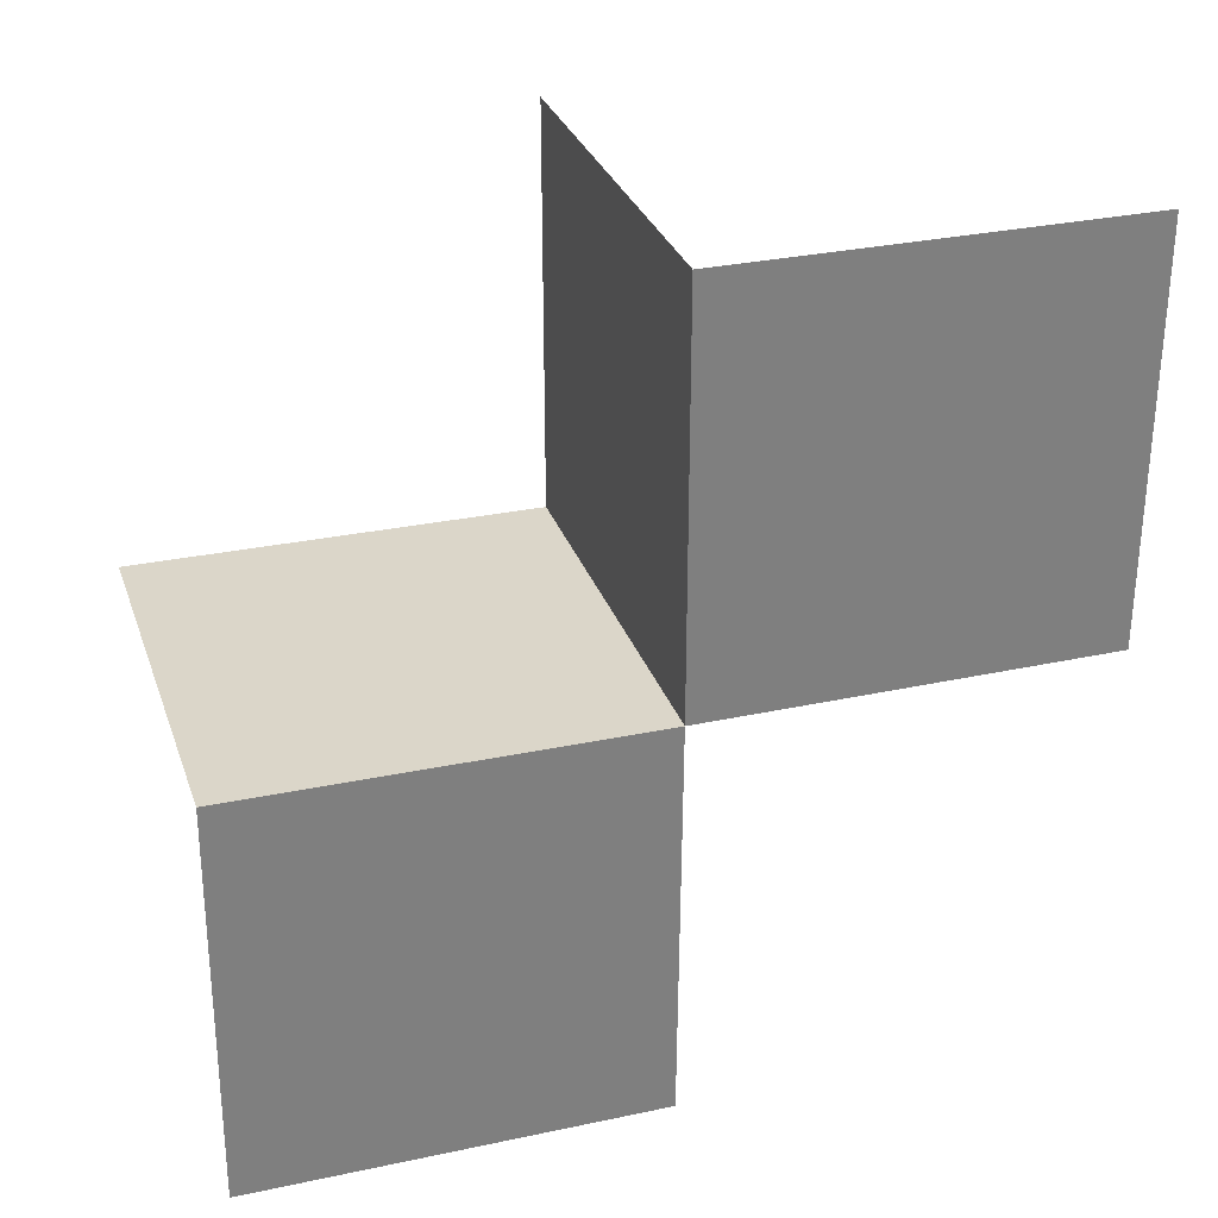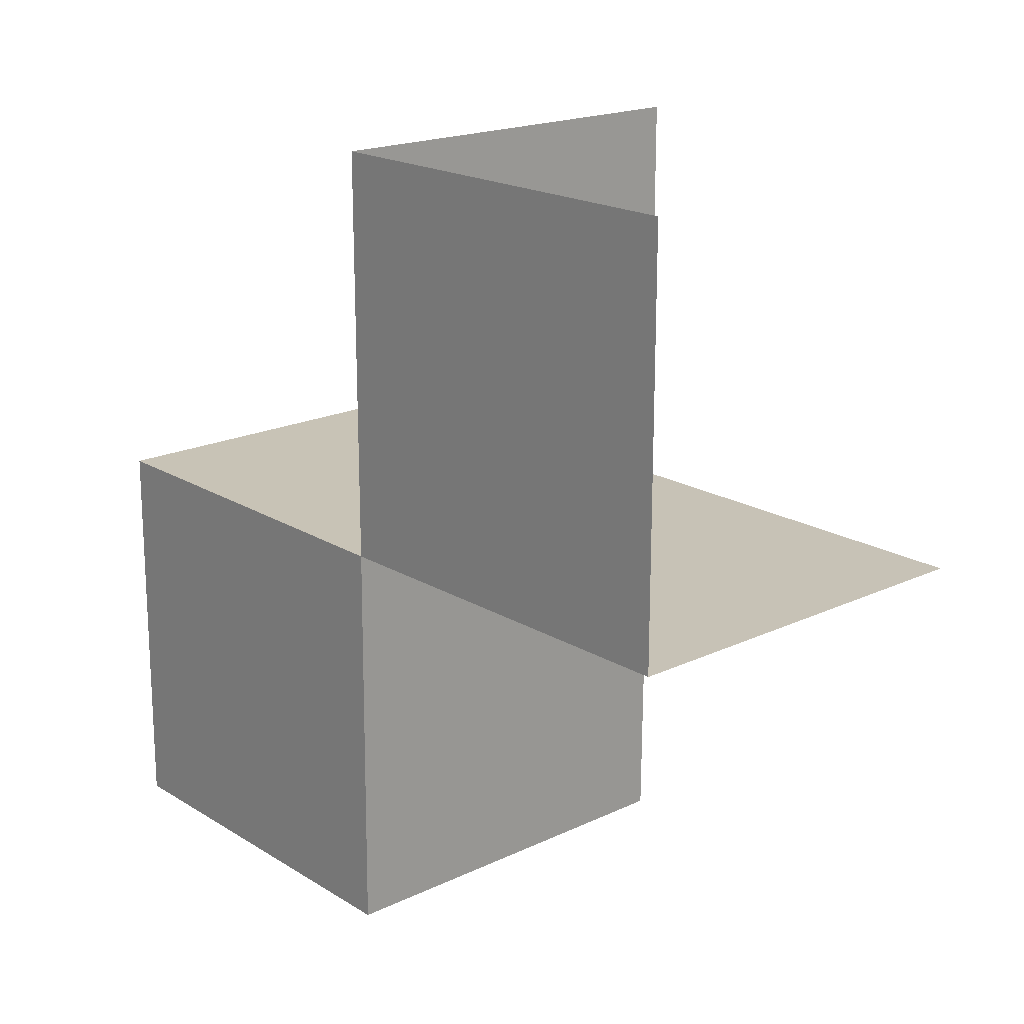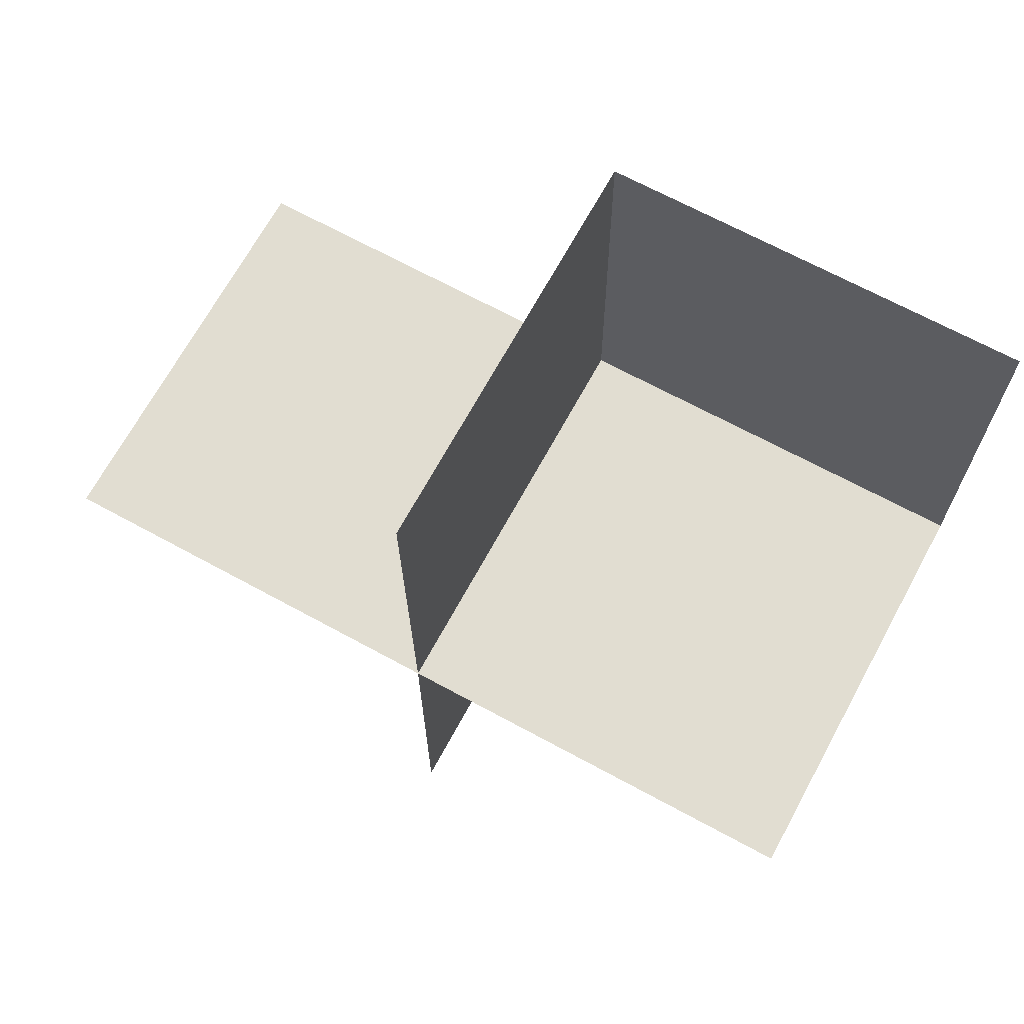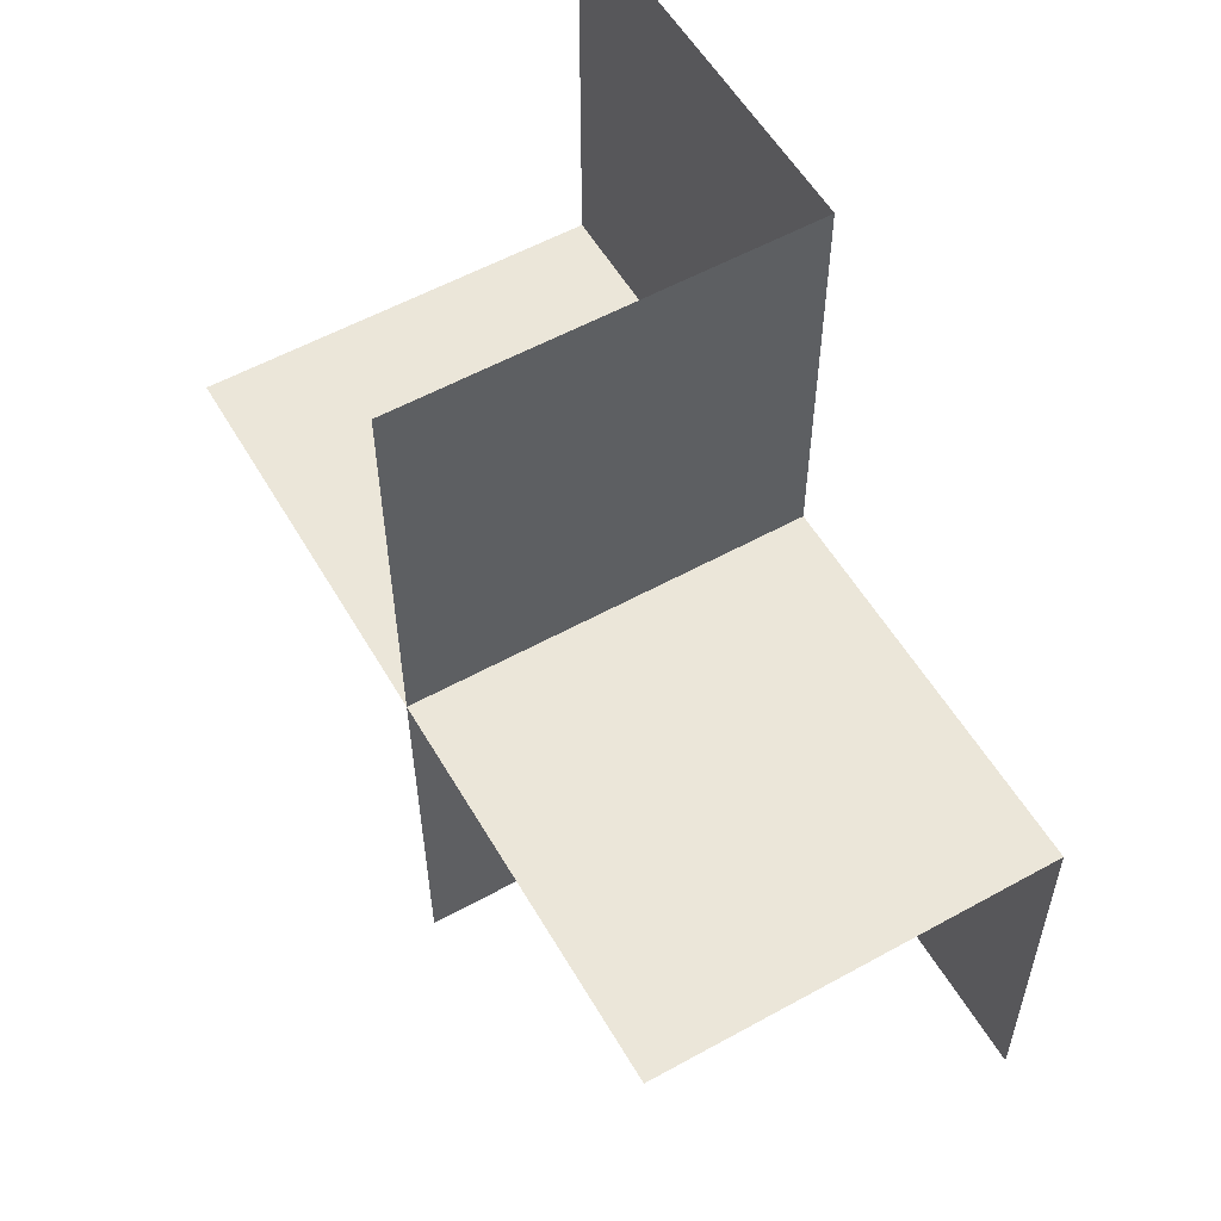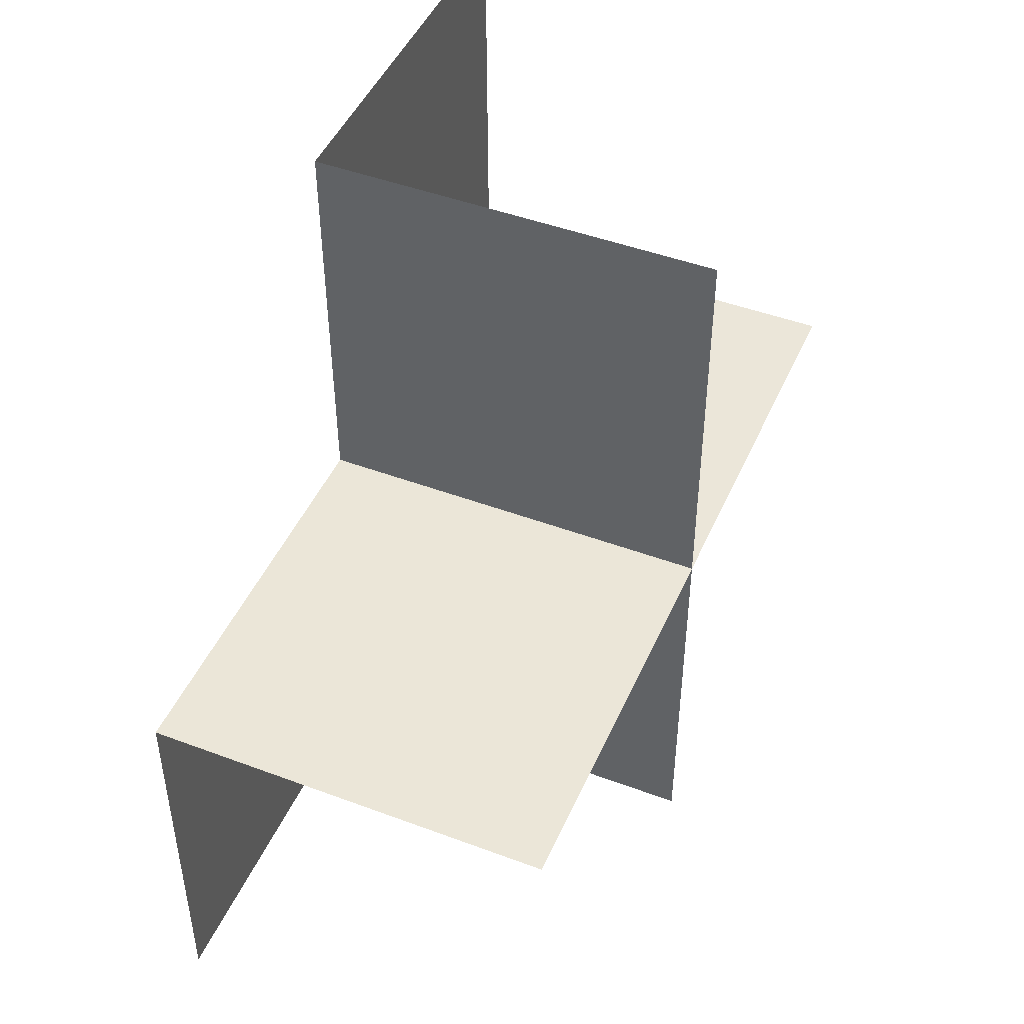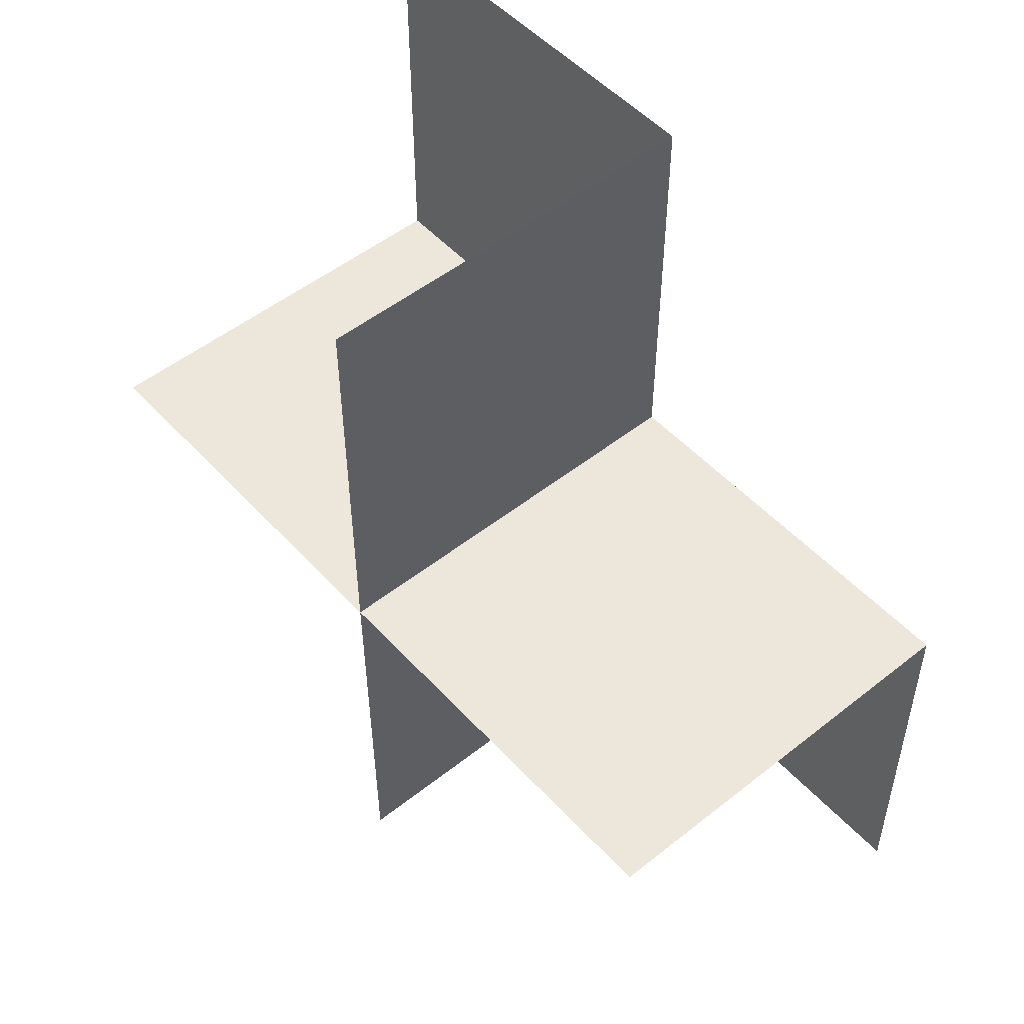
<metadata>
{"format":"obj","ext":"obj","renderer":"f3d","projection":"perspective","resolution":1024,"background":"white","views":[{"elev":30.1,"azim":72.4,"up":"+Y"},{"elev":19.1,"azim":138.4,"up":"+Y"},{"elev":68.8,"azim":-61.4,"up":"+Z"},{"elev":56.4,"azim":-30.0,"up":"+Y"},{"elev":46.5,"azim":-156.9,"up":"+Z"},{"elev":51.3,"azim":-40.7,"up":"+Y"}]}
</metadata>
<code>
o 1101_1011_立方体.195
v -0 -0.5 0.003634
v -0.5 -0.5 0.003634
v -0 -0.4964 0.5036
v -0 0.003633 0.5
v -0.5 0.003633 0.5
v -0 0.5 0
v -0.5 0.5 0
v -0 0.5 -0.5
v -0 0 0
v -0.5 0 0
v -0 0 -0.5
v -0.5 0 -0.5
f 5 9 4
f 9 2 1
f 4 1 3
f 12 9 11
f 10 6 9
f 11 6 8
f 5 10 9
f 9 10 2
f 4 9 1
f 12 10 9
f 10 7 6
f 11 9 6

</code>
